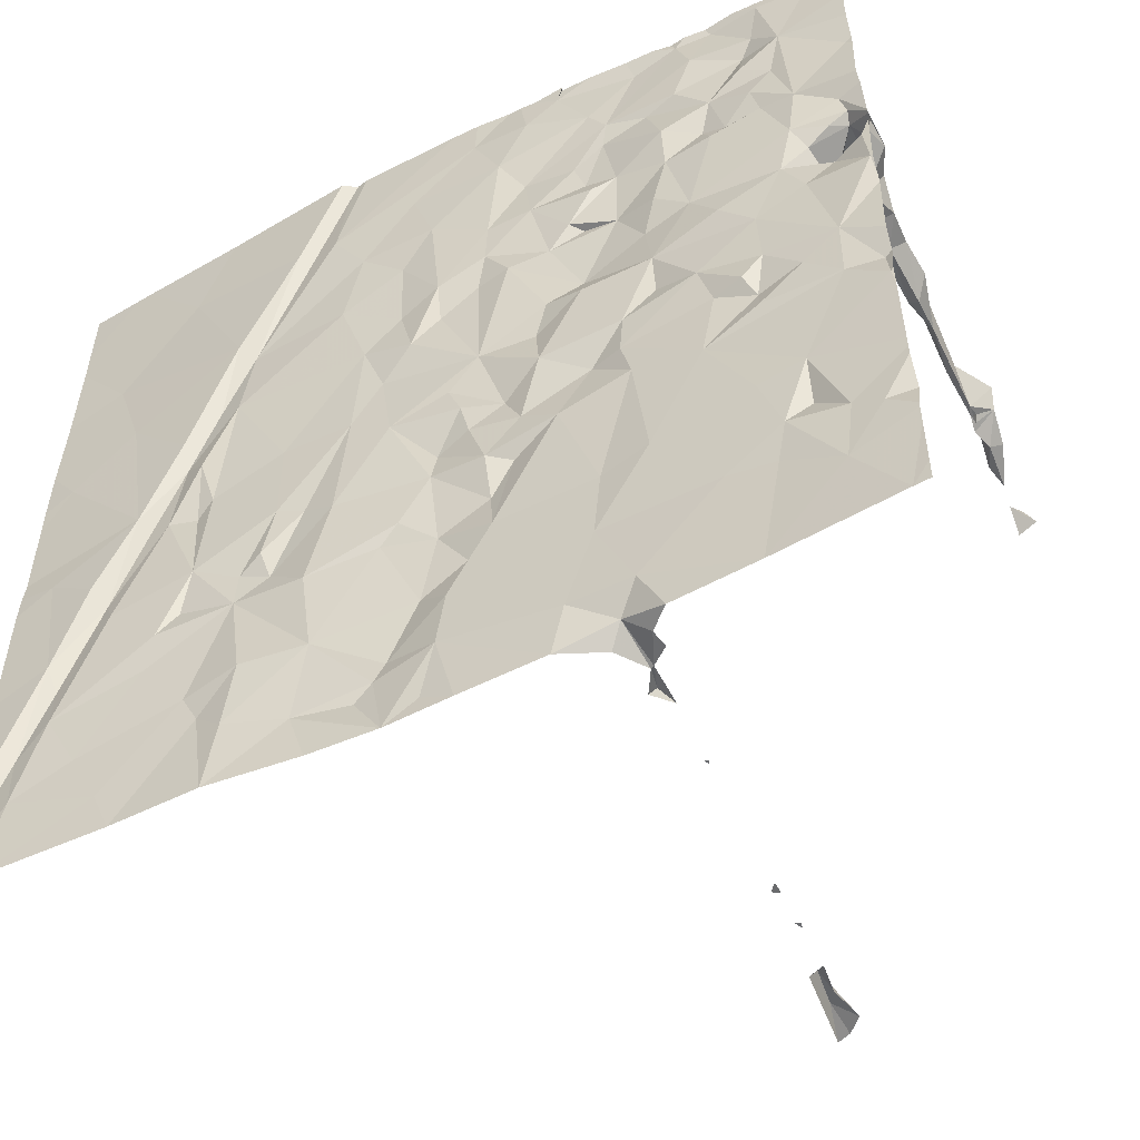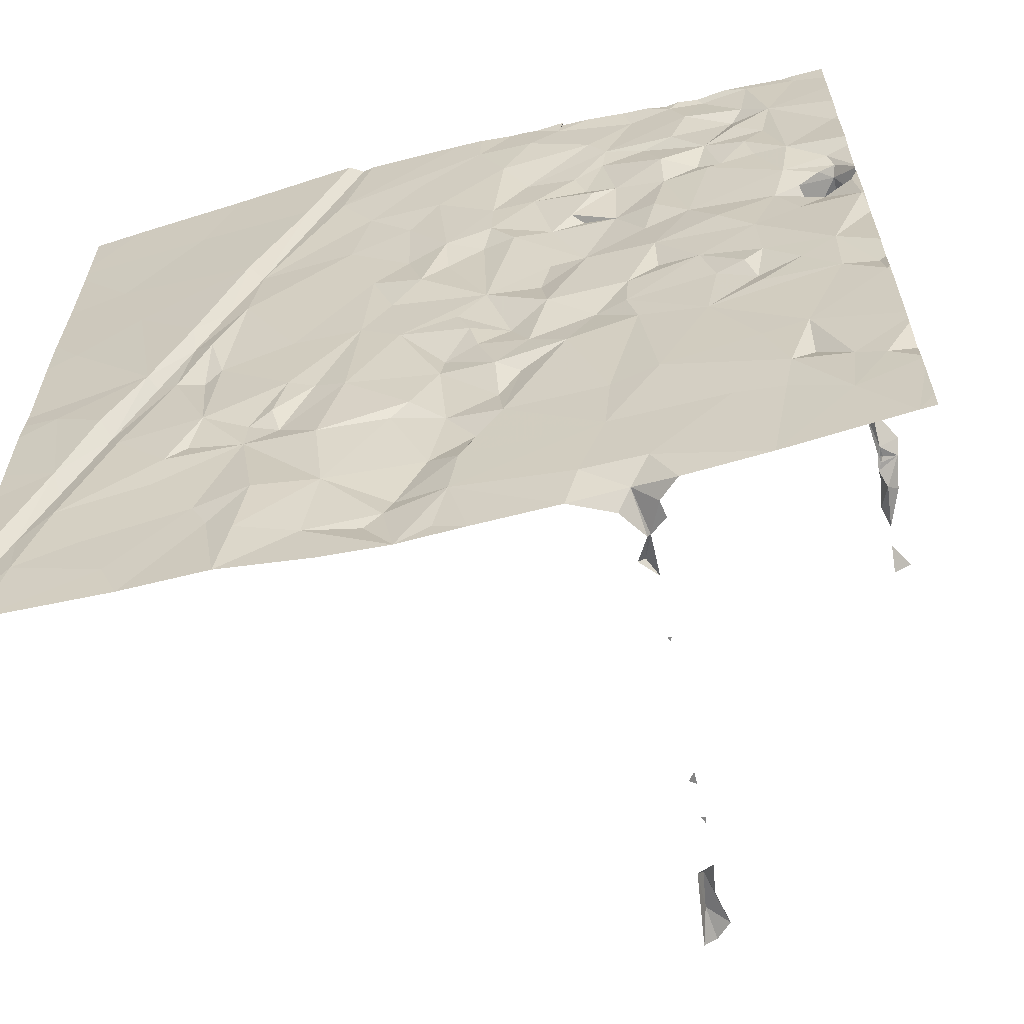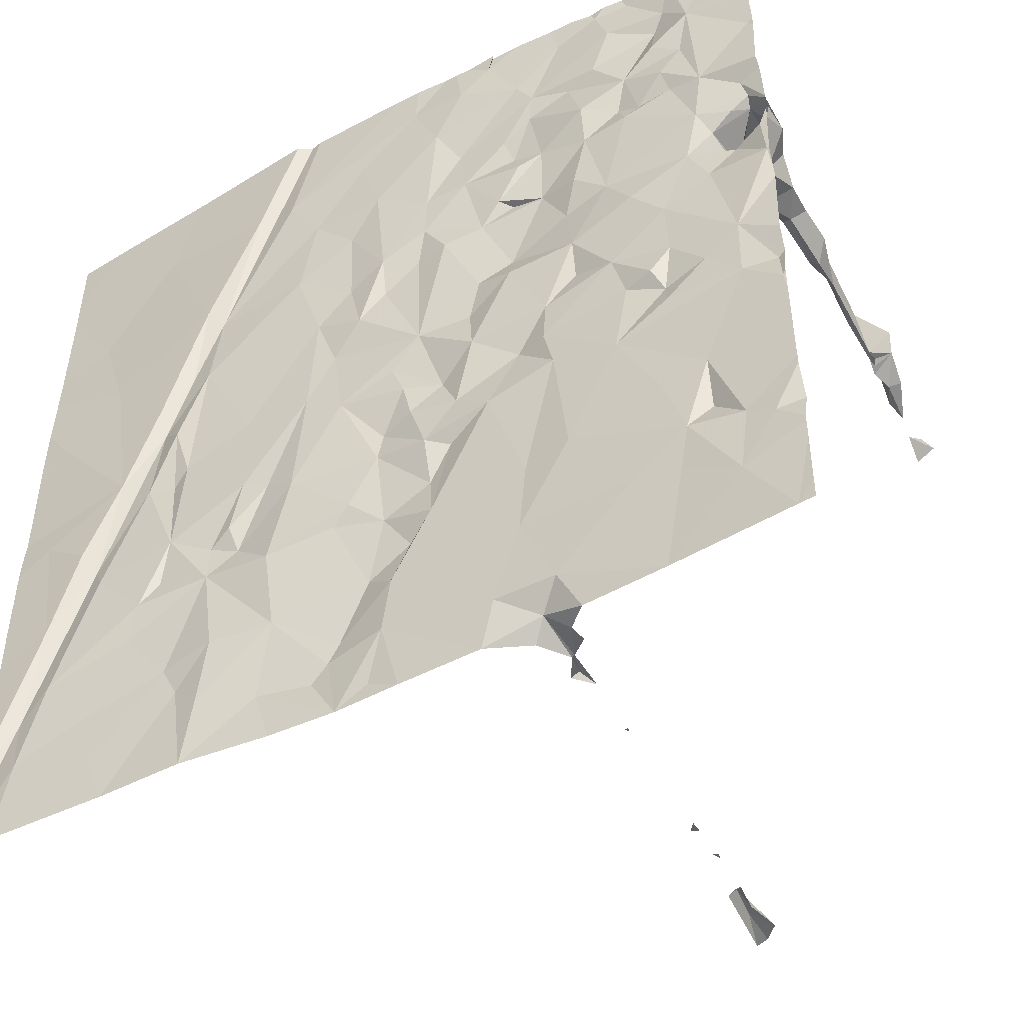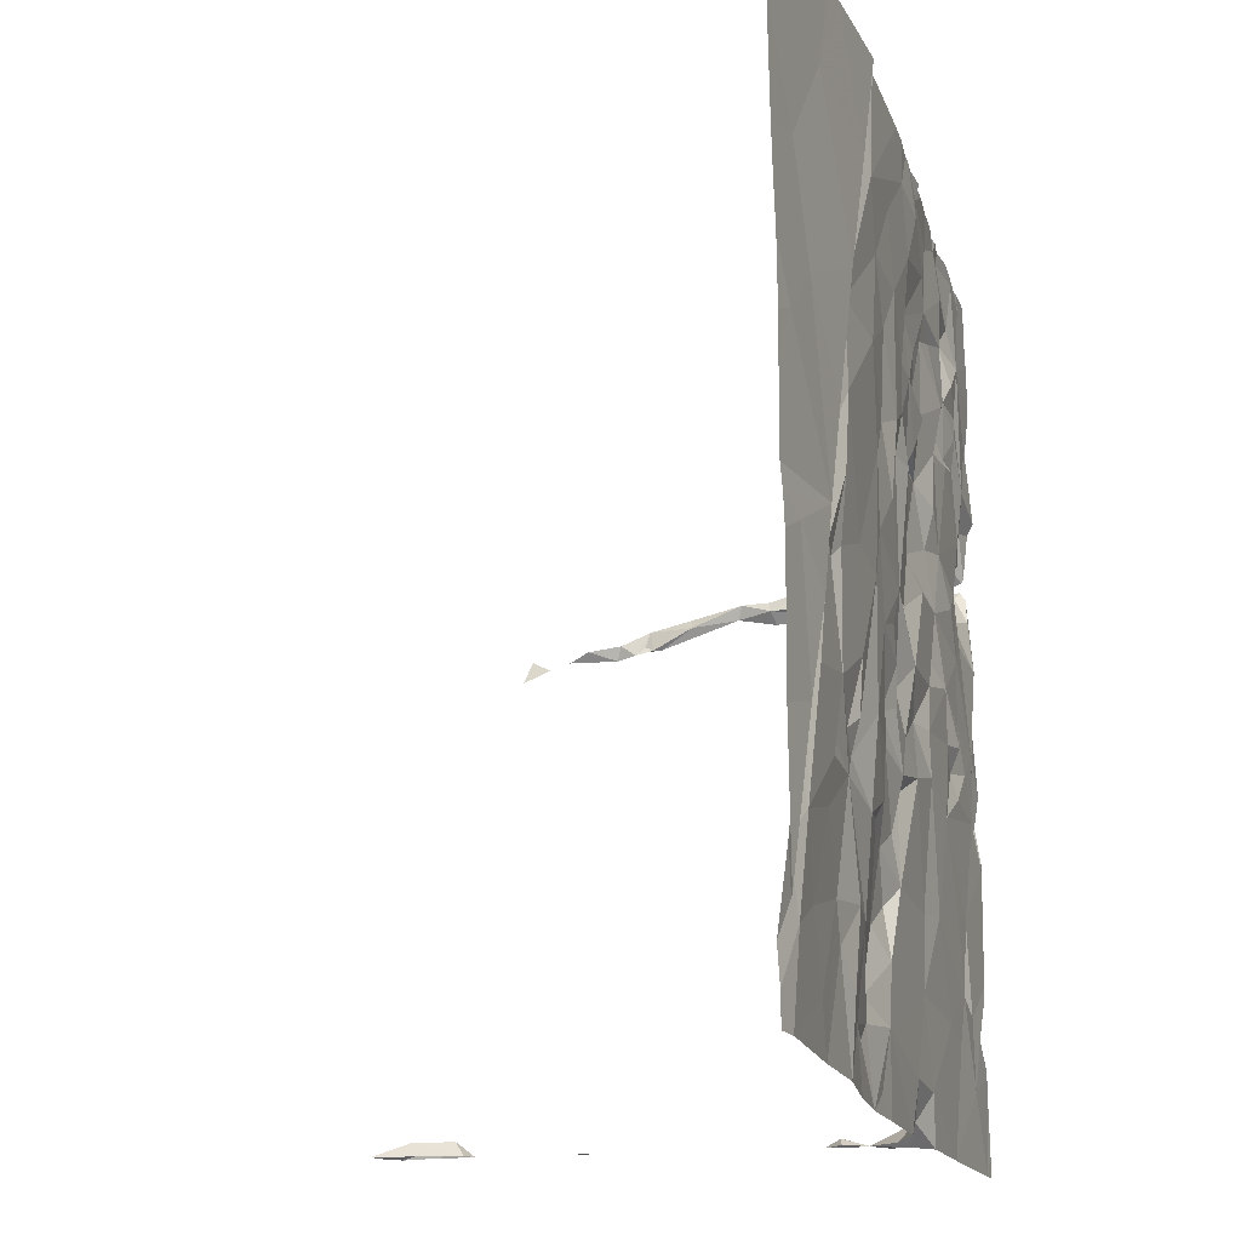
<metadata>
{"format":"obj","ext":"obj","renderer":"f3d","projection":"perspective","resolution":1024,"background":"white","views":[{"elev":-53.3,"azim":-149.8,"up":"+Y"},{"elev":-61.8,"azim":-163.6,"up":"+Y"},{"elev":-47.3,"azim":-147.2,"up":"+Y"},{"elev":-17.2,"azim":108.0,"up":"+Y"}]}
</metadata>
<code>
v -137.9 193 487.8
v -138 193.1 487.5
v -138 193 487.1
v -138.1 193 486.6
v -138.2 193 486.6
v -138.2 193 486.6
v -138.3 193 484.2
v -138.3 193 484.2
v -138.4 193 484.3
v -138.4 193.1 483.6
v -138.6 193 483.7
v -138.8 193 483.6
v -138.3 193 484.9
v -138.3 193 484.9
v -138.3 193 484.9
v -138.2 193 486.1
v -138.1 193 486.2
v -138.2 193 486.3
v -138.2 193 483.7
v -138.4 193 484
v -136.8 193.1 483.5
v -136.5 193 483.5
v -137.1 193 483.5
v -134.2 193.4 483.3
v -133.3 193 483.2
v -134.4 193 483.3
v -139.5 193 483.6
v -139.4 200.7 483.5
v -133.4 193.7 483.2
v -138.1 193 487.3
v -138.1 193 487.1
v -138 193.1 487.2
v -138.1 193 487.7
v -138 193 487.8
v -140.6 193 483.5
v -133.1 199.7 483.2
v -138.6 193 483.9
v -138.4 193 484
v -137.9 193 483.5
v -136 193 483.5
v -135.8 193.5 483.4
v -137 193.6 483.5
v -138.6 193.4 483.5
v -135.2 193 483.3
v -140.2 193.6 483.5
v -133.1 199.9 483.2
v -138 193.4 483.5
v -135 193.8 483.4
v -139.7 200.7 483.4
v -135.3 193.6 483.3
v -140.5 194.1 483.5
v -136.5 193.8 483.6
v -136.4 193.6 483.5
v -135.9 194.2 483.4
v -134 193.9 483.3
v -136.3 193.4 483.5
v -138.2 194.1 483.5
v -139.3 194 483.5
v -139.7 193.9 483.5
v -134.9 194.1 483.3
v -139.2 200.7 483.4
v -135.4 194.2 483.3
v -133.1 198.9 483.2
v -139.8 194.3 483.5
v -133.4 194.2 483.3
v -140.2 194.2 483.5
v -136.8 194.3 483.6
v -137 194.1 483.5
v -134.5 194.6 483.3
v -138.7 194.8 483.5
v -137.8 200.7 483.3
v -137.4 194.7 483.5
v -140 194.5 483.6
v -133.1 198.5 483.2
v -140 195 483.5
v -138.3 194.7 483.5
v -137.2 194.5 483.6
v -135.2 195 483.3
v -133.7 194.4 483.2
v -133.6 195.1 483.2
v -136.5 195 483.4
v -135.9 194.9 483.3
v -133.6 194.9 483.3
v -136.9 194.9 483.5
v -139.6 194.9 483.5
v -134.6 195 483.3
v -140.7 195.5 483.5
v -133.1 198.1 483.2
v -137.4 195.1 483.5
v -135.2 195.4 483.3
v -136.6 195.2 483.4
v -138 195.7 483.4
v -137.6 195.5 483.5
v -138.6 195.8 483.5
v -136.1 195.7 483.3
v -136.9 195.7 483.4
v -134.7 195.2 483.3
v -134 195.7 483.3
v -135.5 195.2 483.4
v -139.2 195.7 483.5
v -137.4 195.6 483.4
v -138.1 200.7 483.3
v -134.1 195.5 483.2
v -140.3 195.9 483.5
v -133.1 197.5 483.2
v -136.5 196.5 483.3
v -140.6 195.9 483.6
v -134.8 195.6 483.2
v -139.7 195.9 483.5
v -133.1 197.3 483.2
v -135.8 195.8 483.3
v -135.4 195.5 483.3
v -135.5 196 483.3
v -133.9 195.9 483.1
v -133.4 196.2 483.2
v -136.9 195.9 483.5
v -137.6 195.9 483.5
v -137.2 196 483.4
v -140 196.2 483.5
v -138.5 196.2 483.5
v -139.3 196.3 483.5
v -138.2 196.2 483.5
v -139.6 196.1 483.5
v -139.7 196.6 483.5
v -139.6 196.3 483.4
v -139.2 196.7 483.5
v -140.4 196.4 483.5
v -134.9 196.5 483.3
v -135.9 200.7 483.2
v -137.8 196.5 483.4
v -137.5 196.3 483.5
v -133.1 196.5 483.2
v -137.1 196.3 483.4
v -136.2 196.7 483.3
v -134.7 196.4 483.3
v -134.5 196.5 483.2
v -134.2 196.6 483.2
v -140.7 197.3 483.5
v -134.3 196.5 483.3
v -136 200.7 483.2
v -137.3 197 483.4
v -138.5 196.6 483.5
v -137 196.6 483.4
v -135.5 196.8 483.3
v -134.8 197 483.2
v -138.8 196.9 483.5
v -139.7 197.1 483.5
v -138.2 197.2 483.4
v -134.6 197.2 483.3
v -138.8 197.2 483.4
v -137.8 197 483.5
v -136.4 197.2 483.3
v -133.4 197.7 483.2
v -133.9 198.1 483.2
v -133.1 196.3 483.2
v -140.1 197.3 483.5
v -135 197.7 483.2
v -139.2 197.9 483.5
v -137.9 197.4 483.5
v -138.2 197.5 483.5
v -134.6 197.4 483.2
v -133.1 196.1 483.2
v -133.1 195.4 483.2
v -140.6 197.7 483.5
v -139.4 197.5 483.4
v -138.7 197.8 483.5
v -140 197.8 483.5
v -136.9 197.8 483.4
v -136.7 197.5 483.3
v -136.2 197.7 483.3
v -137.5 198 483.4
v -140.3 197.5 486.6
v -140.4 197.6 486.7
v -140.2 197.5 487
v -140.3 197.5 487.5
v -140.2 197.4 487.4
v -140.2 197.5 487.2
v -140.2 197.6 487.4
v -140.2 197.6 486.8
v -140.2 197.7 486.6
v -140.4 197.6 483.6
v -140.2 197.6 486.4
v -140.5 197.7 486.4
v -140.3 197.6 486.3
v -140.3 197.6 486.2
v -140.3 197.6 486.4
v -137.9 198.2 483.5
v -140.5 197.9 486.3
v -134.8 197.8 483.3
v -140.2 197.8 483.8
v -140.3 197.8 485.5
v -140.4 197.8 485.2
v -140.4 197.7 483.8
v -140.5 197.8 484
v -140.7 197.9 483.7
v -140.3 197.8 486.3
v -140.3 197.9 484.7
v -140.4 197.8 484.6
v -133.1 193.8 483.2
v -140.5 197.9 484.4
v -140.3 197.8 484.3
v -140.3 197.8 485.9
v -140.3 197.9 485.2
v -140.3 197.6 486.3
v -140.3 197.6 486.3
v -140.3 197.6 486.3
v -140.3 197.9 485.9
v -136.5 198 483.3
v -136 198.5 483.2
v -140.5 197.9 484.7
v -137.2 198 483.4
v -140.6 198 484.1
v -133.1 195 483.2
v -140.5 197.9 485
v -140.2 198 484
v -140.2 198 483.6
v -140.4 198 485.3
v -140.3 197.9 485.5
v -136.9 198.2 483.3
v -138.5 198.2 483.5
v -135 198.6 483.2
v -134.9 200.7 483.2
v -135.1 198.4 483.2
v -140.1 198.3 483.5
v -140.3 198 484.9
v -140.3 198 485.2
v -139.4 198.7 483.4
v -140.4 198.2 484.6
v -140.5 198.3 483.6
v -140.5 198.2 483.7
v -138.9 198.1 483.4
v -137.3 198.4 483.3
v -140.5 198.3 484
v -133.1 193.8 483.2
v -140.3 198.1 484.3
v -140.3 198.1 484.7
v -140.2 198.3 484.1
v -140.4 198.1 483.6
v -138.2 198.3 483.5
v -138.1 198.4 483.4
v -140.5 198.5 483.6
v -139 198.7 483.5
v -139.9 198.8 483.5
v -138.5 198.8 483.5
v -136.5 198.8 483.3
v -133.6 199 483.2
v -137.3 198.8 483.3
v -138.3 198.7 483.4
v -137.7 198.8 483.4
v -140.2 198.7 483.5
v -139.5 198.8 483.5
v -136.8 199.2 483.3
v -136.1 199.2 483.2
v -140.7 199.3 483.5
v -135.5 199.7 483.2
v -139.4 199.3 483.4
v -139.3 198.9 483.5
v -138.1 199.2 483.4
v -138.2 199 483.5
v -139.8 199.1 483.4
v -139 199.1 483.4
v -135.5 199.3 483.2
v -135.8 200.7 483.2
v -133.1 193.5 483.3
v -138.4 199.4 483.4
v -137.7 199.4 483.4
v -140 199.3 483.5
v -133.1 193.5 483.3
v -134.3 199.9 483.2
v -140.1 199.8 483.5
v -137.5 199.7 483.3
v -135.8 199.7 483.2
v -138.8 199.6 483.4
v -138.3 199.9 483.4
v -138.5 199.7 483.4
v -139.1 199.7 483.4
v -135.9 200.5 483.2
v -136.6 199.8 483.3
v -139.8 200.1 483.5
v -139.7 199.9 483.5
v -139.7 199.5 483.4
v -139.3 200.2 483.4
v -133.1 193 483.2
v -137.2 200.3 483.3
v -137.7 200.2 483.3
v -135.8 200.6 483.2
v -139.5 200.6 483.5
v -139.9 200.6 483.4
v -139.2 200.5 483.4
v -133.1 193.2 483.3
v -140.4 200.5 483.5
v -138 200.5 483.3
v -136.1 200.7 483.2
v -138.7 200.4 483.4
v -140.7 193 483.5
v -140.7 193.2 483.5
v -140.7 193.8 483.5
v -140.7 193.9 483.5
v -140.7 193.6 483.5
v -140.7 194.1 483.6
v -140.7 194.5 483.5
v -140.7 194.5 483.5
v -140.7 194.7 483.5
v -140.7 195.4 483.5
v -140.7 195.5 483.5
v -140.7 195.6 483.5
v -140.7 195.6 483.5
v -140.7 195.9 483.6
v -140.7 196.2 483.5
v -140.7 196.9 483.6
v -140.7 197 483.6
v -140.7 197.3 483.5
v -140.7 197.3 483.5
v -140.7 197.3 483.5
v -140.7 197.7 483.5
v -140.7 198 483.6
v -140.7 197.9 483.6
v -140.7 198 483.9
v -140.7 198 483.9
v -140.7 198.1 483.6
v -140.7 198.1 483.6
v -140.7 198 483.9
v -140.7 198 483.9
v -140.7 198 483.9
v -140.7 198.1 483.6
v -140.7 198.5 483.5
v -140.7 198.6 483.5
v -140.7 199.2 483.5
v -140.7 199.2 483.5
v -140.7 199.3 483.5
v -140.7 199.7 483.5
v -140.7 200.1 483.5
v -140.7 200.4 483.5
v -133.1 200.6 483.2
v -133.1 200.1 483.2
v -139.1 200.7 483.4
v -138.9 200.7 483.4
v -138.3 200.7 483.4
v -138.1 200.7 483.3
v -138.7 200.7 483.4
v -140.3 200.7 483.5
v -140 200.7 483.5
v -140.4 200.7 483.5
v -137.7 200.7 483.3
v -137.5 200.7 483.3
v -137 200.7 483.3
v -137.2 200.7 483.3
v -134.7 200.7 483.2
v -133.6 200.7 483.2
v -133.7 200.7 483.2
v -135.9 200.7 483.2
v -135.8 200.7 483.2
v -133.1 200.7 483.2
v -133.3 200.7 483.2
v -133.1 200.7 483.2
v -133.6 200.7 483.2
v -140.6 200.7 483.5
v -140.7 200.7 483.5
f 2 1 3
f 5 4 6
f 8 7 9
f 11 10 12
f 14 13 15
f 17 16 18
f 19 10 20
f 22 21 23
f 25 24 26
f 290 25 283
f 31 30 32
f 32 3 31
f 33 2 32
f 1 2 34
f 2 33 34
f 32 30 33
f 32 2 3
f 27 45 35
f 11 37 38
f 7 8 20
f 7 38 9
f 10 11 38
f 10 19 39
f 38 20 10
f 38 7 20
f 22 40 41
f 23 21 42
f 39 23 42
f 43 12 10
f 41 40 44
f 349 335 334
f 42 21 22
f 39 47 10
f 27 12 43
f 26 48 44
f 340 294 338
f 41 44 50
f 29 24 25
f 297 51 298
f 52 42 53
f 50 54 41
f 29 55 24
f 35 45 297
f 43 10 47
f 41 53 56
f 56 22 41
f 22 53 42
f 47 39 42
f 47 57 43
f 58 27 43
f 45 27 59
f 54 53 41
f 26 24 60
f 57 47 42
f 56 53 22
f 50 44 48
f 52 53 54
f 58 59 27
f 60 24 55
f 26 60 48
f 50 48 62
f 69 60 55
f 348 269 350
f 59 64 45
f 65 29 268
f 43 57 58
f 67 68 52
f 54 50 62
f 64 66 45
f 57 76 70
f 339 292 102
f 54 67 52
f 52 68 42
f 57 42 68
f 70 58 57
f 60 62 48
f 66 51 45
f 58 64 59
f 64 73 66
f 301 66 302
f 75 66 73
f 72 57 68
f 72 76 57
f 68 77 72
f 60 69 78
f 78 62 60
f 55 29 79
f 80 65 234
f 79 29 65
f 79 69 55
f 75 73 64
f 67 77 68
f 54 81 67
f 64 58 70
f 65 83 79
f 54 62 78
f 84 77 67
f 85 75 64
f 80 83 65
f 69 86 78
f 72 77 84
f 303 87 304
f 302 75 303
f 81 84 67
f 85 64 70
f 54 82 81
f 69 79 86
f 89 72 84
f 82 54 78
f 81 82 91
f 81 91 84
f 89 93 72
f 70 76 94
f 82 95 91
f 84 91 96
f 86 97 78
f 83 98 79
f 99 82 78
f 98 83 80
f 75 85 100
f 100 85 70
f 99 95 82
f 89 84 96
f 93 92 72
f 101 93 89
f 78 90 99
f 80 114 98
f 86 79 103
f 98 103 79
f 75 100 104
f 96 91 95
f 76 72 92
f 95 106 96
f 100 109 104
f 104 107 87
f 87 75 104
f 96 101 89
f 92 93 101
f 100 70 94
f 78 97 108
f 95 99 111
f 111 99 112
f 113 112 90
f 108 113 90
f 97 86 108
f 90 78 108
f 108 86 103
f 114 80 115
f 347 284 346
f 96 116 101
f 92 101 117
f 307 107 308
f 99 90 112
f 346 272 293
f 109 119 104
f 118 101 116
f 94 76 92
f 115 80 163
f 101 118 117
f 113 111 112
f 120 100 94
f 122 94 92
f 123 125 124
f 126 121 120
f 100 121 123
f 96 106 116
f 104 119 127
f 128 113 108
f 338 292 339
f 308 127 309
f 107 104 127
f 121 125 123
f 130 122 117
f 118 131 117
f 117 131 130
f 92 117 122
f 120 94 122
f 119 123 124
f 123 119 109
f 116 133 118
f 133 131 118
f 95 111 134
f 108 135 128
f 98 136 103
f 108 136 135
f 124 127 119
f 123 109 100
f 98 114 137
f 100 120 121
f 106 133 116
f 108 103 136
f 310 138 311
f 114 115 137
f 137 139 98
f 131 141 130
f 142 126 120
f 120 122 142
f 122 130 142
f 125 121 126
f 143 133 106
f 133 143 131
f 134 111 113
f 106 95 134
f 144 134 113
f 141 143 106
f 98 139 136
f 128 144 113
f 135 136 145
f 124 125 126
f 142 146 126
f 127 124 147
f 130 148 142
f 136 139 149
f 143 141 131
f 128 135 145
f 137 115 155
f 141 151 130
f 146 142 150
f 126 147 124
f 149 145 136
f 126 146 150
f 106 134 152
f 153 137 132
f 153 154 137
f 345 284 347
f 147 156 127
f 152 141 106
f 156 138 127
f 150 147 126
f 137 149 139
f 148 130 151
f 148 159 160
f 137 154 161
f 149 137 161
f 151 159 148
f 159 151 141
f 147 150 165
f 142 148 150
f 167 156 147
f 147 165 167
f 158 165 150
f 148 160 150
f 152 169 141
f 169 168 141
f 144 157 170
f 152 134 170
f 134 144 170
f 157 144 128
f 145 157 128
f 337 289 294
f 141 171 159
f 173 172 174
f 176 175 177
f 178 175 176
f 178 177 175
f 179 174 172
f 176 177 178
f 172 180 179
f 169 152 170
f 160 166 150
f 156 167 181
f 183 182 172
f 314 164 315
f 181 164 138
f 181 138 156
f 159 171 160
f 150 166 158
f 185 184 186
f 171 187 160
f 183 188 185
f 194 195 193
f 188 183 196
f 181 193 195
f 186 182 183
f 173 174 179
f 172 173 183
f 182 180 172
f 164 181 195
f 164 195 316
f 182 186 184
f 194 193 190
f 201 198 200
f 190 201 194
f 201 200 194
f 193 181 190
f 202 184 185
f 203 192 198
f 204 196 205
f 185 205 183
f 183 205 186
f 180 182 196
f 182 206 196
f 183 173 196
f 188 207 185
f 206 182 184
f 206 186 205
f 202 207 196
f 196 206 205
f 202 196 184
f 204 185 186
f 202 185 191
f 184 204 206
f 206 204 186
f 196 173 180
f 196 204 184
f 204 205 185
f 208 169 170
f 209 170 157
f 149 161 189
f 149 189 157
f 145 149 157
f 179 180 173
f 190 181 167
f 210 198 192
f 141 168 211
f 200 212 194
f 195 194 318
f 198 210 200
f 214 210 192
f 217 214 191
f 207 188 196
f 190 215 201
f 198 197 203
f 197 198 201
f 207 191 185
f 203 191 192
f 191 203 218
f 202 191 218
f 168 169 219
f 166 160 220
f 216 190 167
f 221 189 161
f 192 191 214
f 344 285 284
f 167 165 158
f 225 203 197
f 218 226 217
f 207 218 217
f 218 203 226
f 217 191 207
f 207 202 218
f 209 208 170
f 158 227 224
f 228 210 225
f 320 229 321
f 231 166 220
f 232 171 211
f 161 154 221
f 233 230 322
f 343 291 341
f 216 230 215
f 212 200 235
f 236 225 197
f 318 212 324
f 212 233 323
f 210 214 217
f 225 210 217
f 226 203 225
f 200 210 228
f 217 226 225
f 225 236 228
f 236 197 235
f 235 200 228
f 235 228 236
f 235 237 233
f 216 238 230
f 241 229 224
f 190 216 215
f 229 238 224
f 197 201 235
f 235 201 215
f 215 237 235
f 233 212 235
f 224 238 216
f 171 141 211
f 160 187 220
f 224 167 158
f 158 166 231
f 187 240 239
f 219 232 211
f 169 208 219
f 223 157 189
f 154 153 88
f 230 238 229
f 230 233 237
f 230 237 215
f 167 224 216
f 187 239 220
f 168 219 211
f 157 223 209
f 321 241 325
f 158 242 227
f 224 227 243
f 231 242 158
f 220 239 240
f 244 220 240
f 219 208 245
f 208 209 245
f 242 231 220
f 223 189 221
f 221 154 246
f 187 171 232
f 247 232 219
f 240 187 249
f 251 243 227
f 244 242 220
f 240 248 244
f 240 249 248
f 227 242 257
f 249 187 232
f 326 250 327
f 342 288 49
f 250 241 224
f 245 252 219
f 243 250 224
f 327 254 328
f 221 255 223
f 246 154 74
f 259 248 249
f 257 256 251
f 242 244 261
f 255 262 223
f 243 260 250
f 257 242 261
f 251 227 257
f 260 243 251
f 261 256 257
f 244 265 261
f 259 258 265
f 244 248 259
f 249 258 259
f 232 247 249
f 266 249 247
f 252 247 219
f 209 253 245
f 256 260 251
f 260 267 250
f 223 253 209
f 265 244 259
f 246 269 221
f 252 271 247
f 267 270 250
f 250 270 254
f 256 267 260
f 252 245 253
f 223 262 272
f 266 258 249
f 269 255 221
f 265 273 261
f 266 271 274
f 276 273 275
f 262 255 277
f 274 275 266
f 278 252 253
f 253 223 272
f 275 265 258
f 330 270 331
f 276 256 273
f 279 270 280
f 280 281 256
f 282 280 276
f 280 256 276
f 267 281 270
f 270 281 280
f 256 261 273
f 275 273 265
f 272 262 277
f 258 266 275
f 341 291 288
f 271 285 274
f 272 278 253
f 271 266 247
f 271 252 278
f 269 246 36
f 281 267 256
f 282 276 275
f 284 271 278
f 49 287 28
f 28 289 61
f 294 289 275
f 275 274 294
f 282 289 287
f 288 279 287
f 279 288 270
f 279 280 282
f 277 286 129
f 286 255 222
f 272 277 140
f 282 287 279
f 289 282 275
f 294 292 338
f 337 294 340
f 294 274 292
f 341 288 342
f 291 270 288
f 344 284 345
f 271 284 285
f 284 278 272
f 284 272 346
f 71 285 344
f 274 285 292
f 222 269 348
f 336 289 337
f 350 46 356
f 349 334 354
f 286 277 255
f 332 291 333
f 295 35 296
f 296 35 299
f 297 45 51
f 46 335 349
f 298 51 300
f 299 35 297
f 293 272 140
f 300 51 301
f 301 51 66
f 46 269 36
f 302 66 75
f 303 75 87
f 263 286 222
f 36 246 63
f 304 87 305
f 222 255 269
f 305 87 306
f 306 87 307
f 63 246 74
f 307 87 107
f 74 154 88
f 308 107 127
f 309 127 310
f 88 153 105
f 310 127 138
f 140 277 129
f 311 138 312
f 105 153 110
f 312 138 313
f 313 138 314
f 129 286 351
f 110 153 132
f 314 138 164
f 315 164 317
f 132 137 155
f 316 195 319
f 317 164 316
f 155 115 162
f 318 194 212
f 319 195 318
f 102 292 71
f 320 230 229
f 162 115 163
f 71 292 285
f 321 229 241
f 163 80 213
f 322 230 320
f 323 233 322
f 213 80 199
f 324 212 323
f 61 289 336
f 325 241 326
f 326 241 250
f 199 80 234
f 327 250 254
f 234 65 264
f 328 254 329
f 28 287 289
f 329 254 330
f 264 65 268
f 330 254 270
f 331 270 332
f 268 29 290
f 332 270 291
f 333 291 357
f 49 288 287
f 290 29 25
f 350 269 46
f 351 286 352
f 352 286 263
f 353 334 355
f 354 334 353
f 356 46 349
f 357 291 343
f 358 333 357

</code>
